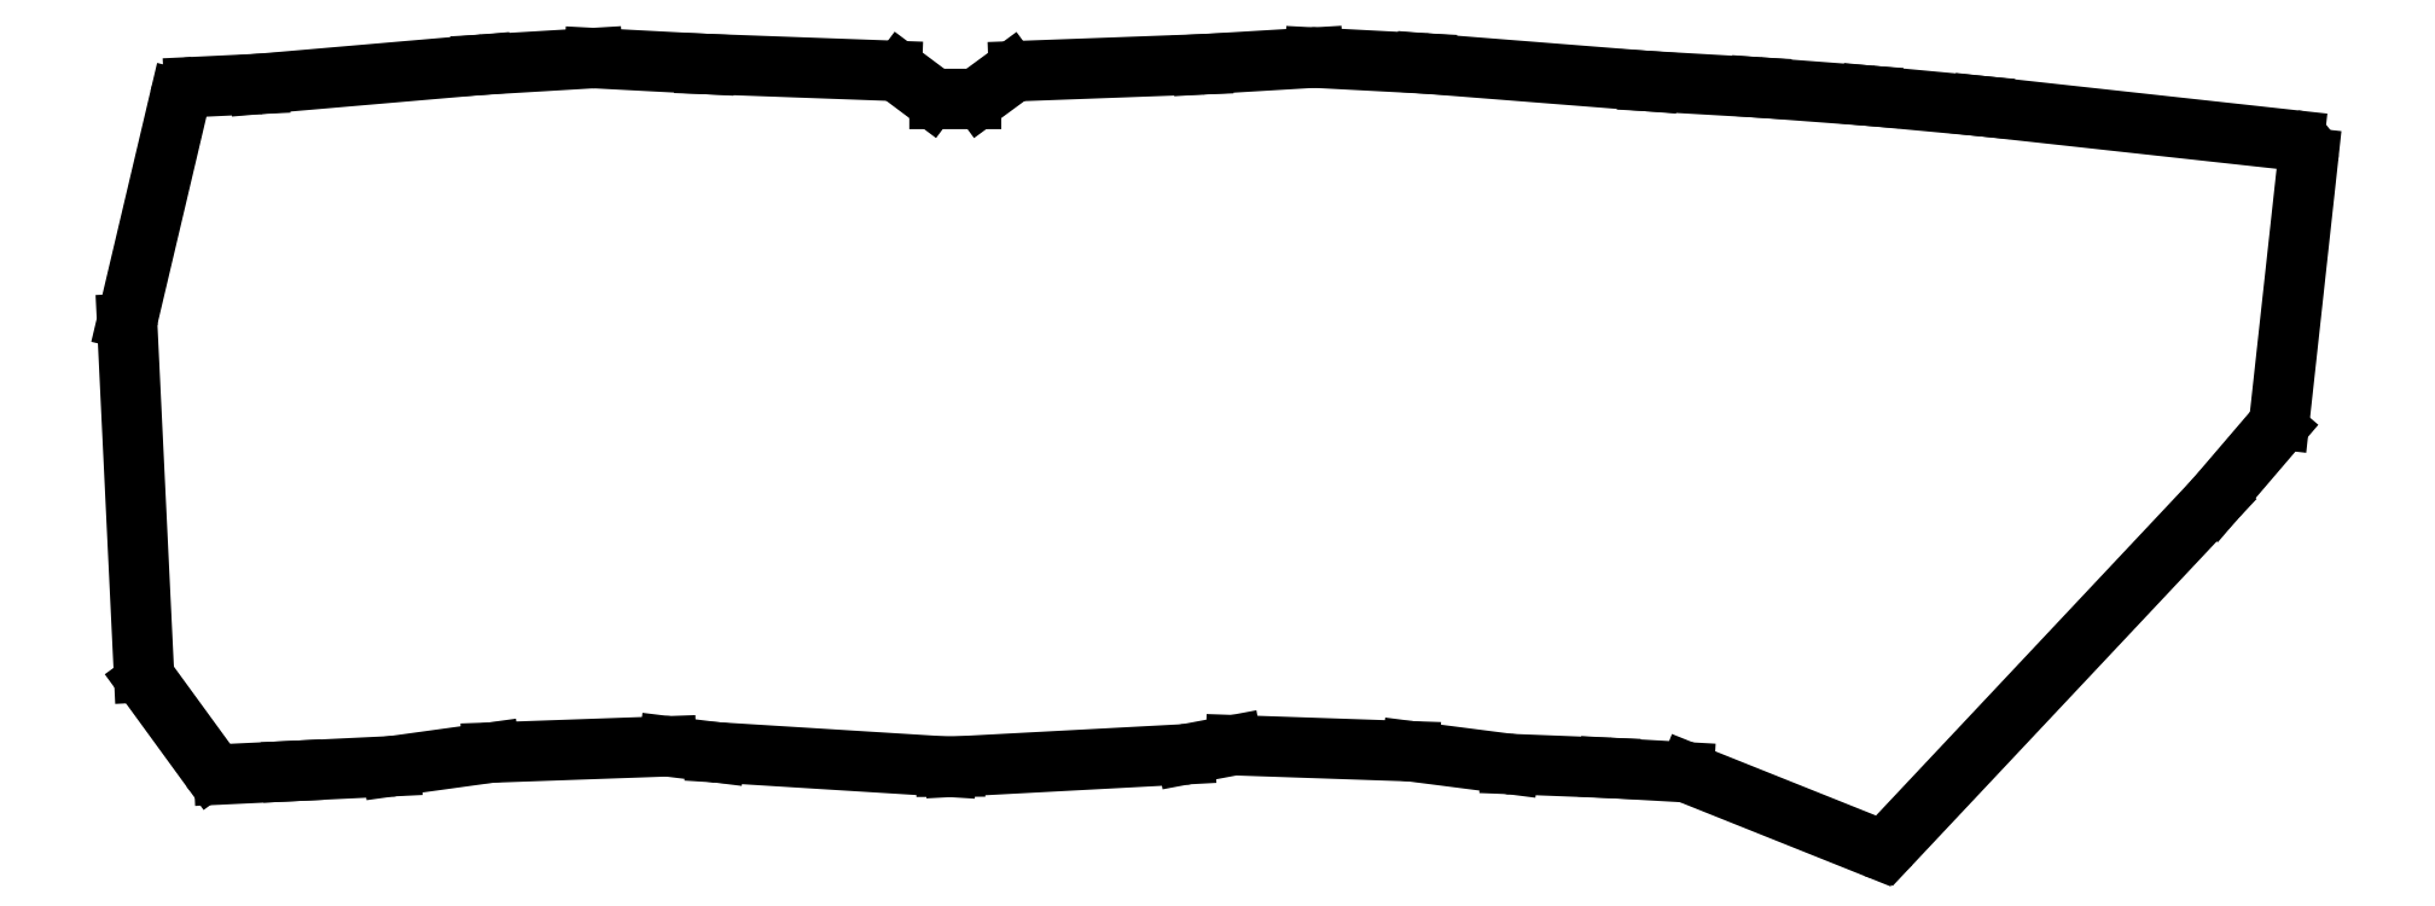
<metadata>
{"format":"dxf","ext":"dxf","renderer":"ezdxf+matplotlib","layout":"modelspace","background":"white","min_lineweight":24,"dpi":150}
</metadata>
<code>
0
SECTION
2
ENTITIES
0
LINE
8
0
10
8.027
20
-102.2
11
17.83
21
-60.64
0
LINE
8
0
10
20.61
20
-58.33
11
32.8
21
-57.74
0
LINE
8
0
10
32.91
20
-57.74
11
74.85
21
-54.13
0
LINE
8
0
10
74.93
20
-54.12
11
95.77
21
-52.88
0
LINE
8
0
10
96.1
20
-52.88
11
117
21
-53.97
0
LINE
8
0
10
117
20
-53.98
11
152.2
21
-55.26
0
LINE
8
0
10
153.9
20
-55.86
11
159.4
21
-59.98
0
LINE
8
0
10
161.2
20
-60.58
11
167.2
21
-60.58
0
LINE
8
0
10
169
20
-60
11
174.5
21
-55.9
0
LINE
8
0
10
176.2
20
-55.32
11
210.8
21
-54.04
0
LINE
8
0
10
210.9
20
-54.04
11
231.7
21
-52.79
0
LINE
8
0
10
232
20
-52.79
11
252.9
21
-53.89
0
LINE
8
0
10
253
20
-53.89
11
295
21
-57.21
0
LINE
8
0
10
295
20
-57.21
11
316
21
-58.42
0
LINE
8
0
10
316
20
-58.43
11
337
21
-60
0
LINE
8
0
10
337
20
-60
11
358
21
-61.94
0
LINE
8
0
10
358
20
-61.95
11
416.8
21
-68.39
0
LINE
8
0
10
419.4
20
-71.69
11
414
21
-121
0
LINE
8
0
10
413.3
20
-122.7
11
401.8
21
-136.2
0
LINE
8
0
10
340.8
20
-201
11
401.7
21
-136.3
0
LINE
8
0
10
337.5
20
-201.7
11
302.6
21
-187.8
0
LINE
8
0
10
301.6
20
-187.6
11
287.7
21
-186.8
0
LINE
8
0
10
287.6
20
-186.8
11
269
21
-186
0
LINE
8
0
10
268.7
20
-186
11
250.2
21
-183.7
0
LINE
8
0
10
250
20
-183.6
11
217.1
21
-182.5
0
LINE
8
0
10
216.5
20
-182.6
11
207.9
21
-184.2
0
LINE
8
0
10
207.5
20
-184.2
11
164.1
21
-186.5
0
LINE
8
0
10
164.1
20
-186.5
11
162.5
21
-186.5
0
LINE
8
0
10
162.5
20
-186.5
11
119.1
21
-183.8
0
LINE
8
0
10
118.9
20
-183.8
11
110.1
21
-182.7
0
LINE
8
0
10
109.7
20
-182.7
11
76.74
21
-183.9
0
LINE
8
0
10
76.44
20
-183.9
11
57.99
21
-186.4
0
LINE
8
0
10
57.73
20
-186.5
11
39.08
21
-187.4
0
LINE
8
0
10
39.08
20
-187.4
11
26.19
21
-188
0
LINE
8
0
10
23.62
20
-186.8
11
11.68
21
-170.4
0
LINE
8
0
10
11.11
20
-168.7
11
7.95
21
-103
0
ARC
8
0
10
20.75
20
-61.33
40
3
50
92.75
51
166.7
0
ARC
8
0
10
32.66
20
-54.75
40
3
50
272.7
51
274.9
0
ARC
8
0
10
75.11
20
-57.12
40
3
50
93.42
51
94.92
0
ARC
8
0
10
95.94
20
-55.87
40
3
50
86.98
51
93.42
0
ARC
8
0
10
117.1
20
-50.98
40
3
50
267
51
267.9
0
ARC
8
0
10
152.1
20
-58.26
40
3
50
53.2
51
87.91
0
ARC
8
0
10
161.2
20
-57.58
40
3
50
233.2
51
270
0
ARC
8
0
10
167.2
20
-57.58
40
3
50
270
51
306.3
0
ARC
8
0
10
176.3
20
-58.32
40
3
50
92.12
51
126.3
0
ARC
8
0
10
210.7
20
-51.04
40
3
50
272.1
51
273.4
0
ARC
8
0
10
231.9
20
-55.79
40
3
50
86.98
51
93.42
0
ARC
8
0
10
252.7
20
-56.88
40
3
50
85.49
51
86.98
0
ARC
8
0
10
295.2
20
-54.22
40
3
50
265.5
51
266.7
0
ARC
8
0
10
315.8
20
-61.42
40
3
50
85.7
51
86.7
0
ARC
8
0
10
336.8
20
-62.99
40
3
50
84.7
51
85.7
0
ARC
8
0
10
357.7
20
-64.93
40
3
50
83.75
51
84.7
0
ARC
8
0
10
416.5
20
-71.37
40
3
50
353.7
51
83.75
0
ARC
8
0
10
411.1
20
-120.7
40
3
50
319.4
51
353.7
0
ARC
8
0
10
399.5
20
-134.2
40
3
50
316.8
51
319.4
0
ARC
8
0
10
338.6
20
-198.9
40
3
50
248.2
51
316.8
0
ARC
8
0
10
301.5
20
-190.6
40
3
50
68.22
51
86.75
0
ARC
8
0
10
287.5
20
-189.8
40
3
50
86.75
51
87.76
0
ARC
8
0
10
269.1
20
-183
40
3
50
262.7
51
267.8
0
ARC
8
0
10
249.9
20
-186.6
40
3
50
82.68
51
88.03
0
ARC
8
0
10
217
20
-185.5
40
3
50
88.03
51
100.6
0
ARC
8
0
10
207.3
20
-181.2
40
3
50
273.1
51
280.6
0
ARC
8
0
10
119.3
20
-180.8
40
3
50
263
51
266.4
0
ARC
8
0
10
109.8
20
-185.7
40
3
50
82.97
51
92.04
0
ARC
8
0
10
76.84
20
-186.9
40
3
50
92.04
51
97.83
0
ARC
8
0
10
57.58
20
-183.5
40
3
50
272.8
51
277.8
0
ARC
8
0
10
26.05
20
-185
40
3
50
216.1
51
272.7
0
ARC
8
0
10
14.11
20
-168.6
40
3
50
182.7
51
216.1
0
ARC
8
0
10
10.95
20
-102.8
40
3
50
166.7
51
182.7
0
ENDSEC
0
EOF

</code>
